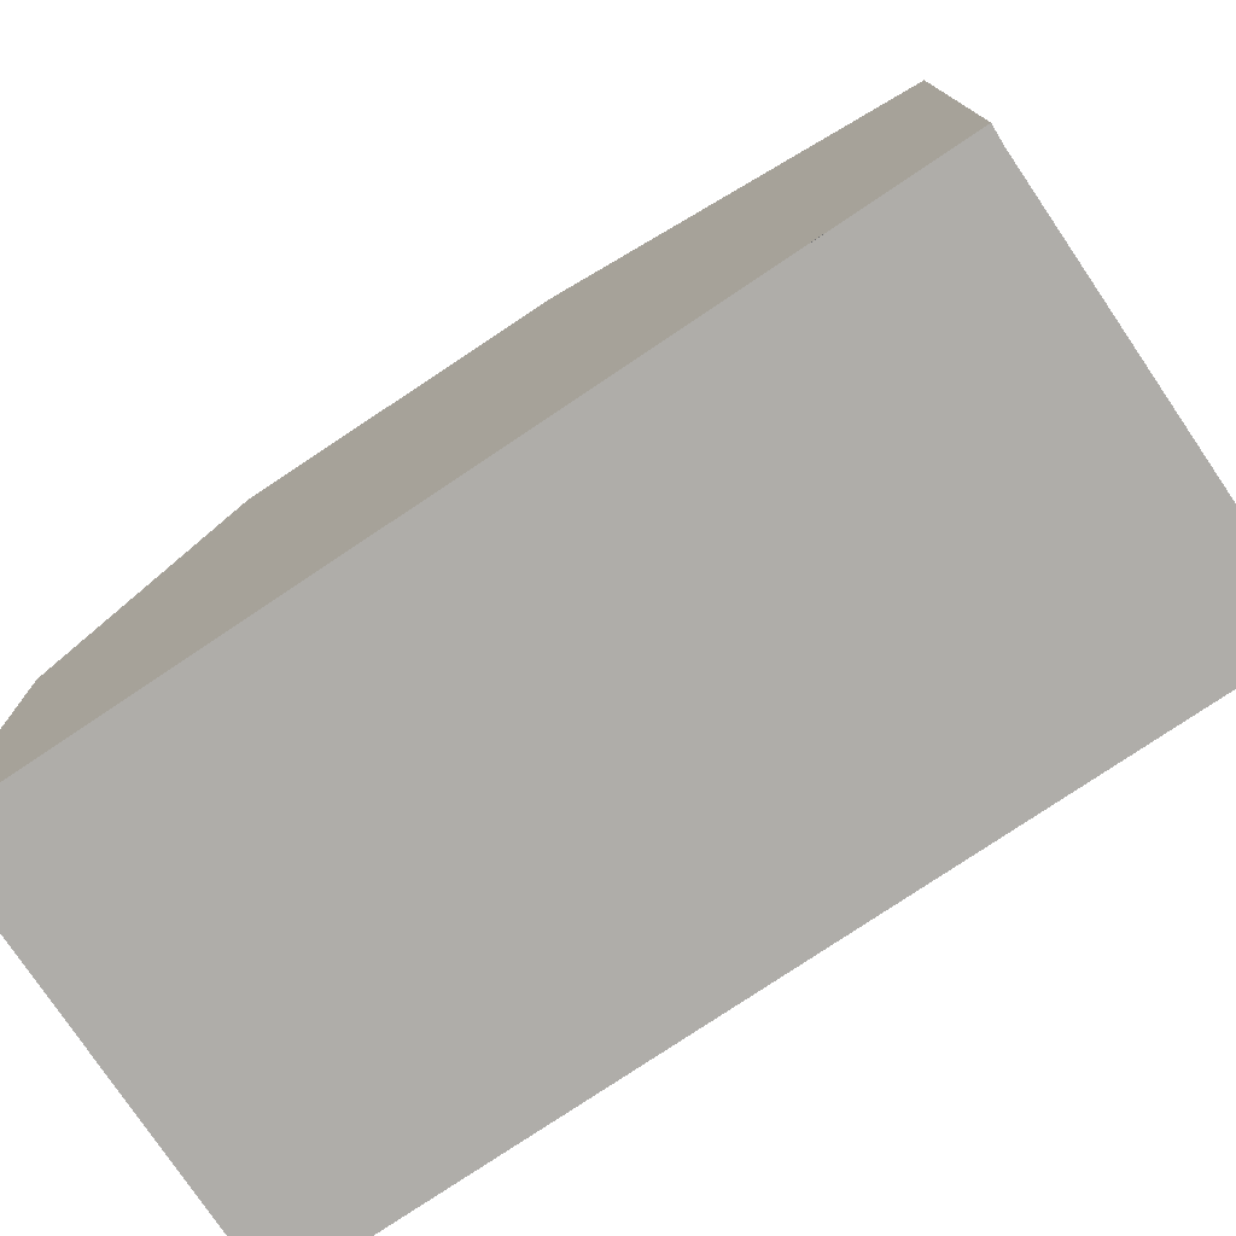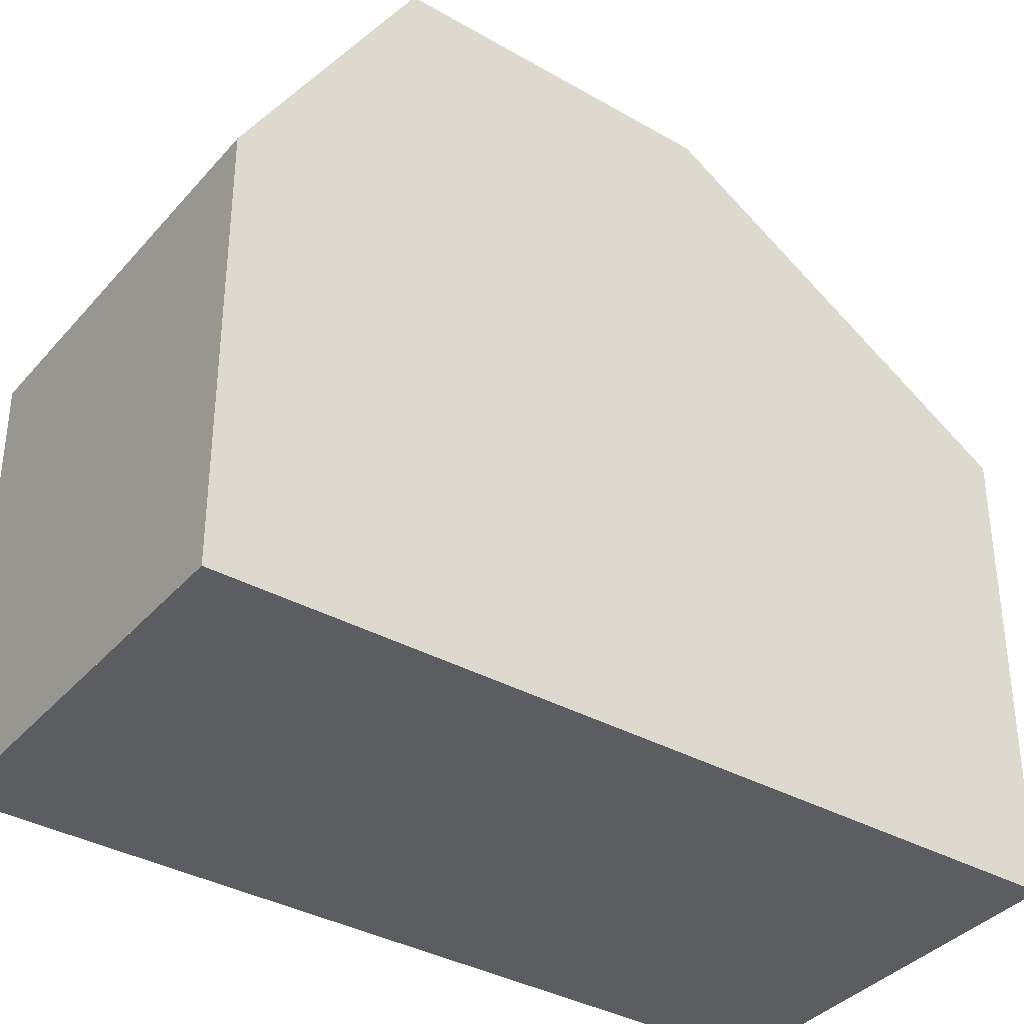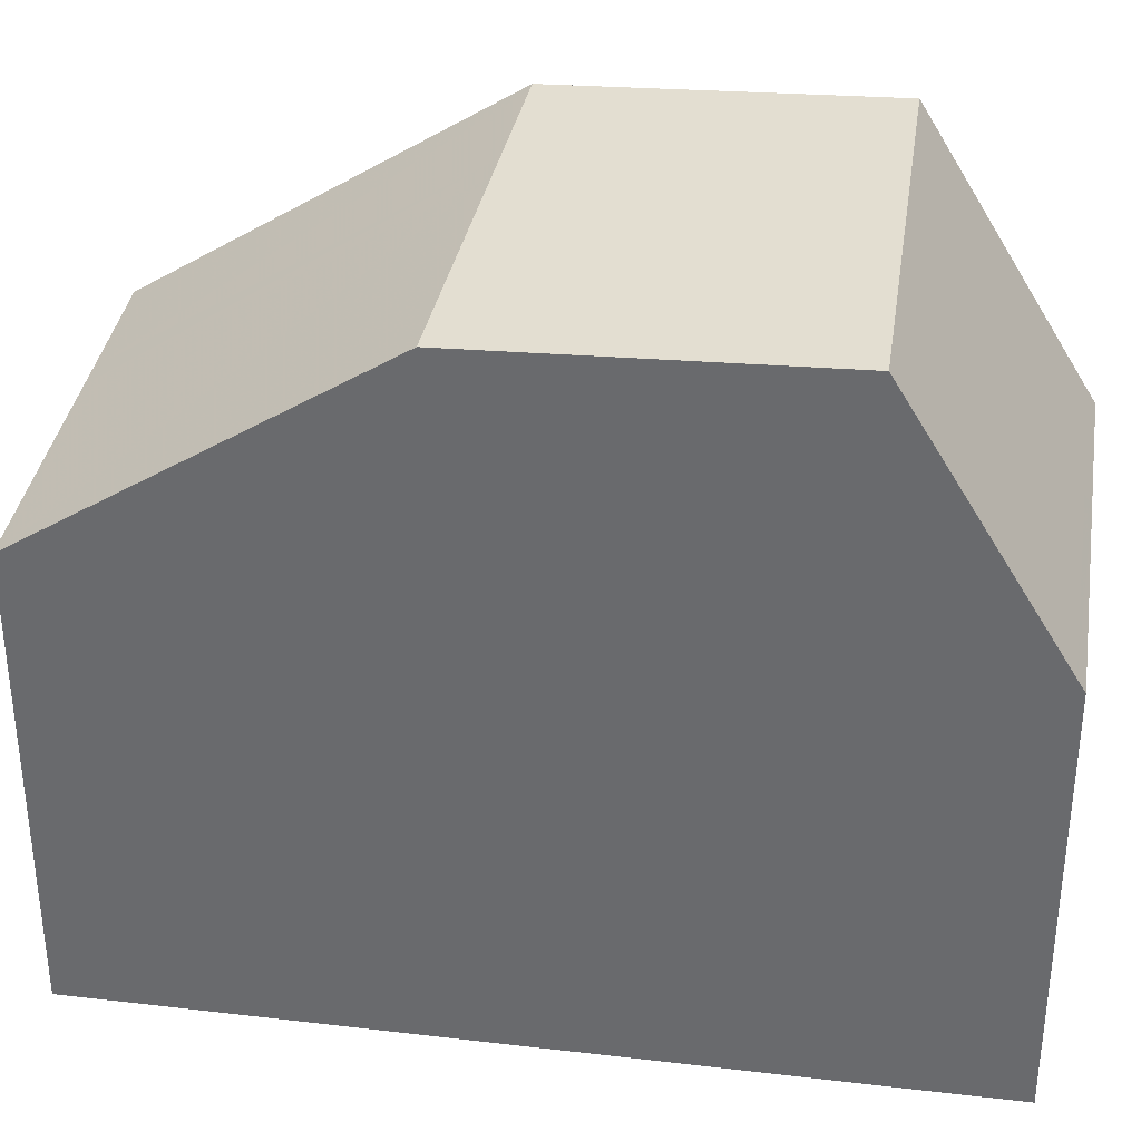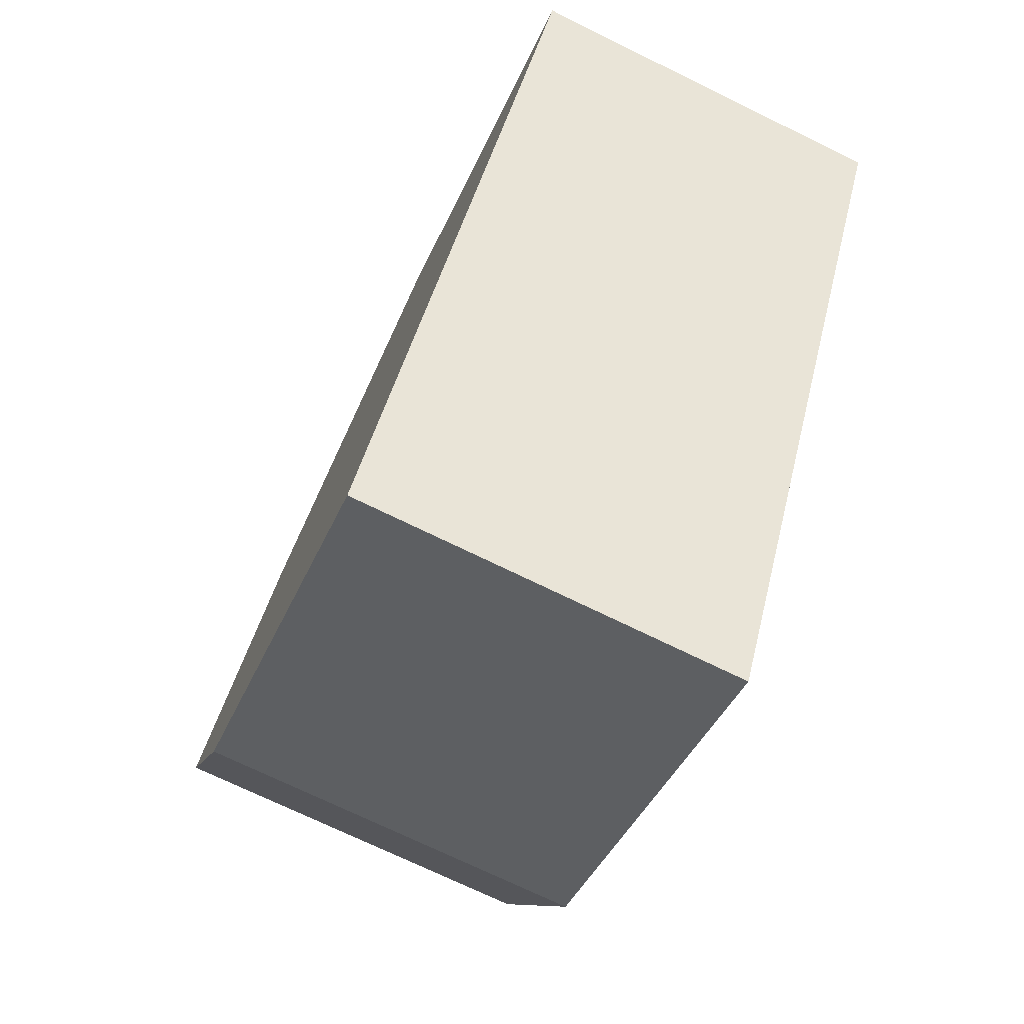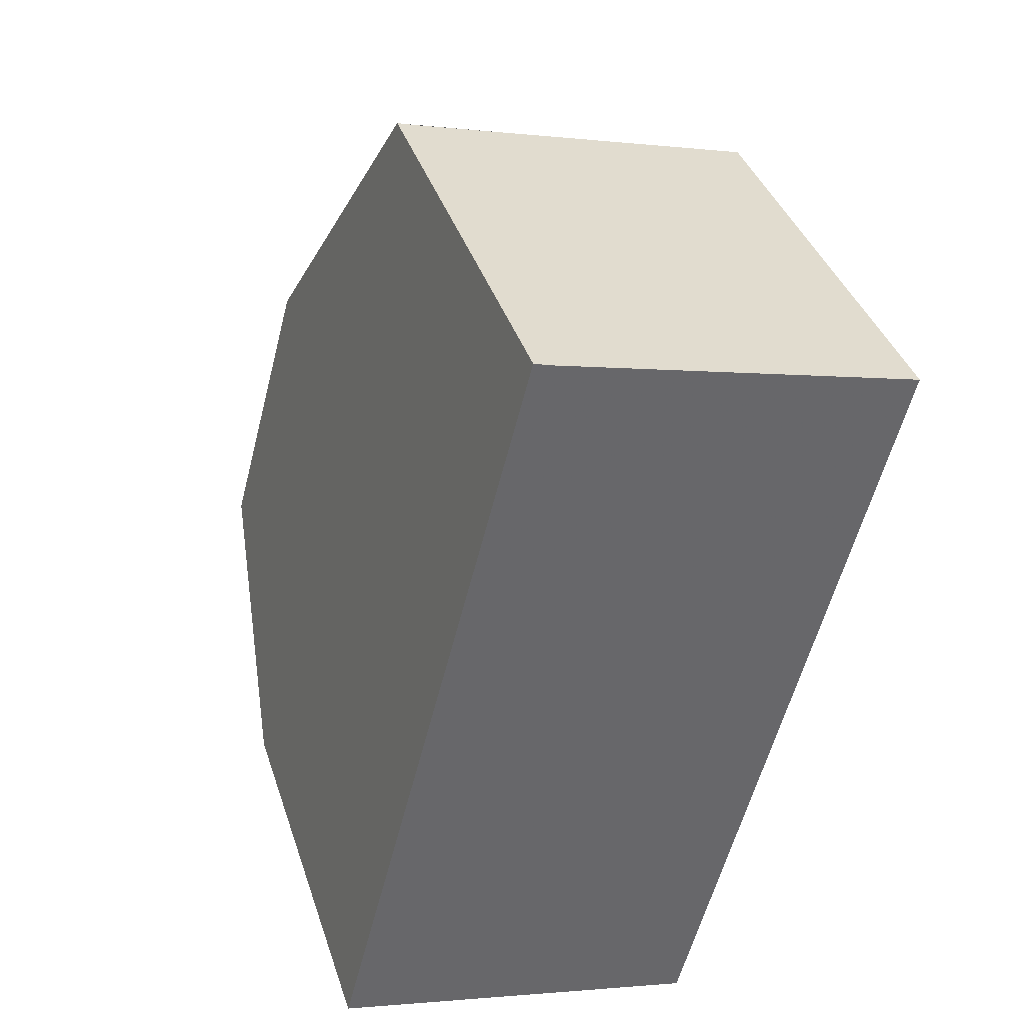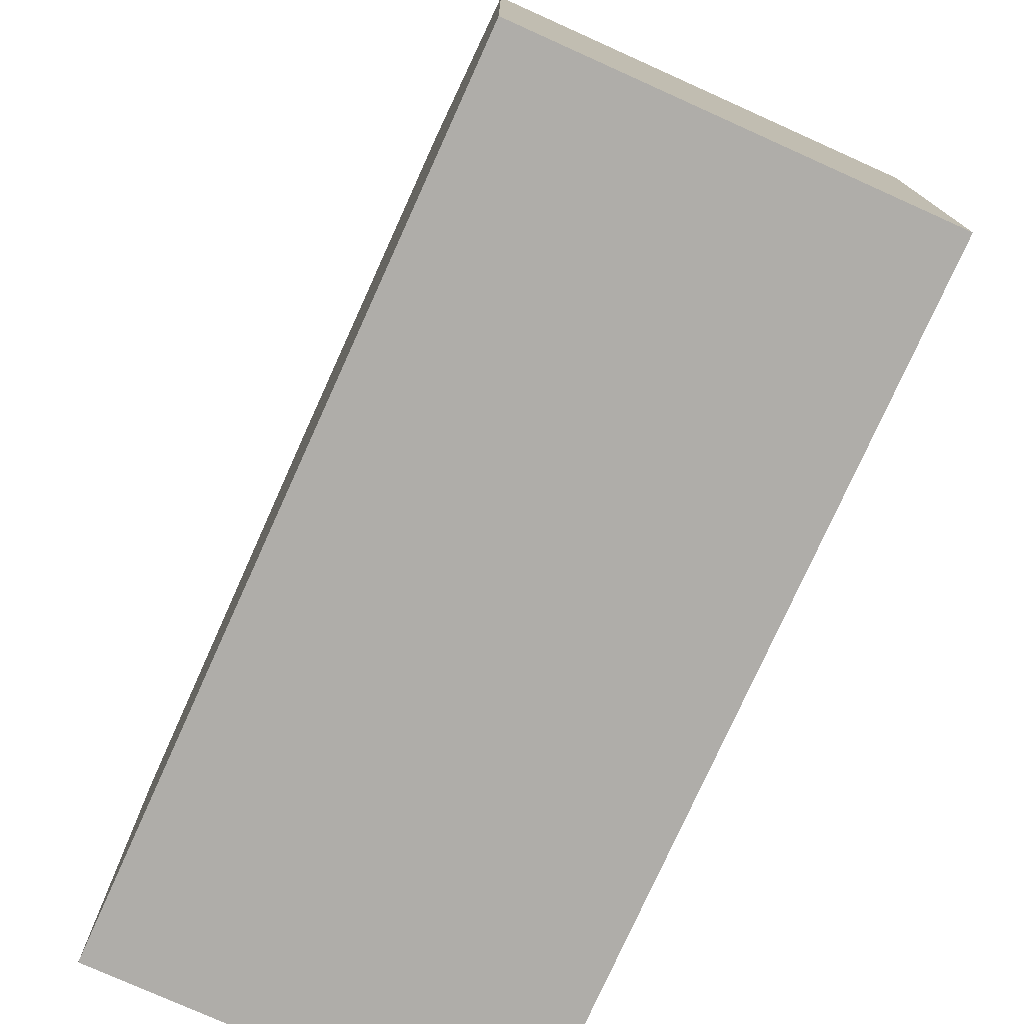
<metadata>
{"format":"obj","ext":"obj","renderer":"f3d","projection":"perspective","resolution":1024,"background":"white","views":[{"elev":-77.4,"azim":138.2,"up":"+Z"},{"elev":-36.7,"azim":68.8,"up":"+Z"},{"elev":35.6,"azim":-66.8,"up":"+Z"},{"elev":-40.7,"azim":158.2,"up":"+Y"},{"elev":38.4,"azim":162.6,"up":"+Y"},{"elev":-77.4,"azim":-10.0,"up":"+Z"}]}
</metadata>
<code>
v -423.6 -1817 5.437
v -419.3 -1816 5.454
v -419.1 -1816 5.448
v -416.6 -1826 5.051
v -421.2 -1827 5.018
v -418 -1820 8.131
v -422.7 -1821 7.997
v -421.7 -1825 8.136
v -417.1 -1824 8.261
v -422.6 -1821 7.997
v -421.7 -1825 8.136
v -422.7 -1821 7.997
v -418 -1820 8.131
v -417.1 -1824 8.261
v -421.7 -1825 8.136
v -423.6 -1817 5.437
v -422.6 -1821 7.997
v -421.7 -1825 8.136
v -421.2 -1827 5.018
v -421.5 -1825 7.218
v -421.5 -1825 7.218
v -417 -1824 7.233
v -421.2 -1827 5.165
v -421.2 -1827 5.165
v -416.7 -1826 5.18
v -423.6 -1817 5.466
v -423.6 -1817 5.466
v -419.1 -1816 5.484
v -418.2 -1820 8.128
v -417.2 -1824 8.258
v -419.2 -1816 5.451
v -419.2 -1816 5.484
v -417.2 -1824 8.258
v -417.1 -1824 7.233
v -418.2 -1820 8.128
v -416.8 -1826 5.18
v -416.8 -1826 5.05
v -419.8 -1820 8.079
v -418.9 -1824 8.213
v -420.8 -1817 5.448
v -420.8 -1817 5.477
v -418.9 -1824 8.213
v -418.7 -1825 7.227
v -419.8 -1820 8.079
v -418.4 -1826 5.174
v -418.4 -1826 5.038
v -419.5 -1820 8.089
v -418.6 -1824 8.222
v -420.5 -1816 5.449
v -420.5 -1816 5.479
v -418.6 -1824 8.222
v -418.4 -1825 7.228
v -419.5 -1820 8.089
v -418.1 -1826 5.175
v -418.1 -1826 5.041
v -421.4 -1826 6.09
v -421.4 -1826 6.09
v -418.6 -1825 6.111
v -416.9 -1825 6.123
v -416.8 -1825 6.124
v -418.2 -1825 6.113
v -423.6 -1817 5.437
v -423.6 -1817 5.437
v -423.6 -1817 0
v -423.6 -1817 0
v -419.2 -1816 5.451
v -419.3 -1816 5.454
v -419.3 -1816 0
v -419.2 -1816 0
v -419.1 -1816 5.484
v -419.1 -1816 5.448
v -419.1 -1816 0
v -419.1 -1816 0
v -416.8 -1826 5.05
v -416.6 -1826 5.051
v -416.6 -1826 0
v -416.8 -1826 0
v -421.2 -1827 5.165
v -421.2 -1827 5.018
v -421.2 -1827 0
v -421.2 -1827 0
v -417.1 -1824 8.261
v -418 -1820 8.131
v -418 -1820 0
v -417.1 -1824 0
v -422.7 -1821 7.997
v -421.7 -1825 8.136
v -421.7 -1825 0
v -422.7 -1821 8.882e-16
v -423.6 -1817 5.466
v -422.7 -1821 7.997
v -422.7 -1821 8.882e-16
v -423.6 -1817 0
v -417 -1824 7.233
v -417.1 -1824 8.261
v -417.1 -1824 0
v -417 -1824 -8.882e-16
v -420.8 -1817 5.448
v -423.6 -1817 5.437
v -423.6 -1817 0
v -420.8 -1817 0
v -421.2 -1827 5.018
v -421.2 -1827 5.018
v -421.2 -1827 0
v -421.2 -1827 0
v -421.7 -1825 8.136
v -421.5 -1825 7.218
v -421.5 -1825 0
v -421.7 -1825 0
v -416.8 -1825 6.124
v -417 -1824 7.233
v -417 -1824 -8.882e-16
v -416.8 -1825 0
v -421.4 -1826 6.09
v -421.2 -1827 5.165
v -421.2 -1827 0
v -421.4 -1826 0
v -416.6 -1826 5.051
v -416.7 -1826 5.18
v -416.7 -1826 0
v -416.6 -1826 0
v -423.6 -1817 5.437
v -423.6 -1817 5.466
v -423.6 -1817 0
v -423.6 -1817 0
v -418 -1820 8.131
v -419.1 -1816 5.484
v -419.1 -1816 0
v -418 -1820 0
v -419.1 -1816 5.448
v -419.2 -1816 5.451
v -419.2 -1816 0
v -419.1 -1816 0
v -418.1 -1826 5.041
v -416.8 -1826 5.05
v -416.8 -1826 0
v -418.1 -1826 0
v -420.5 -1816 5.449
v -420.8 -1817 5.448
v -420.8 -1817 0
v -420.5 -1816 -8.882e-16
v -421.2 -1827 5.018
v -418.4 -1826 5.038
v -418.4 -1826 0
v -421.2 -1827 0
v -419.3 -1816 5.454
v -420.5 -1816 5.449
v -420.5 -1816 -8.882e-16
v -419.3 -1816 0
v -418.4 -1826 5.038
v -418.1 -1826 5.041
v -418.1 -1826 0
v -418.4 -1826 0
v -421.5 -1825 7.218
v -421.4 -1826 6.09
v -421.4 -1826 0
v -421.5 -1825 0
v -416.7 -1826 5.18
v -416.8 -1825 6.124
v -416.8 -1825 0
v -416.7 -1826 0
v -423.6 -1817 0
v -419.3 -1816 0
v -419.1 -1816 0
v -416.6 -1826 0
v -421.2 -1827 0
f 11 8 7 10
f 39 11 10 38
f 27 1 16 26
f 21 15 18 20
f 41 26 16 40
f 43 20 18 42
f 57 23 24 56
f 58 45 23 57
f 23 19 5 24
f 46 19 23 45
f 26 17 12 27
f 44 17 26 41
f 29 6 9 30
f 31 3 28 32
f 33 14 22 34
f 60 25 36 59
f 36 25 4 37
f 32 28 13 35
f 48 39 38 47
f 50 41 40 49
f 52 43 42 51
f 61 54 45 58
f 55 46 45 54
f 53 44 41 50
f 47 29 30 48
f 49 2 31 32 50
f 51 33 34 52
f 59 36 54 61
f 54 36 37 55
f 50 32 35 53
f 56 21 20 57
f 57 20 43 58
f 59 34 22 60
f 58 43 52 61
f 61 52 34 59
f 63 64 65 62
f 67 68 69 66
f 71 72 73 70
f 75 76 77 74
f 79 80 81 78
f 83 84 85 82
f 87 88 89 86
f 91 92 93 90
f 95 96 97 94
f 99 100 101 98
f 103 104 105 102
f 107 108 109 106
f 111 112 113 110
f 115 116 117 114
f 119 120 121 118
f 123 124 125 122
f 127 128 129 126
f 131 132 133 130
f 135 136 137 134
f 139 140 141 138
f 143 144 145 142
f 147 148 149 146
f 151 152 153 150
f 155 156 157 154
f 159 160 161 158
f 163 164 165 166 162

</code>
